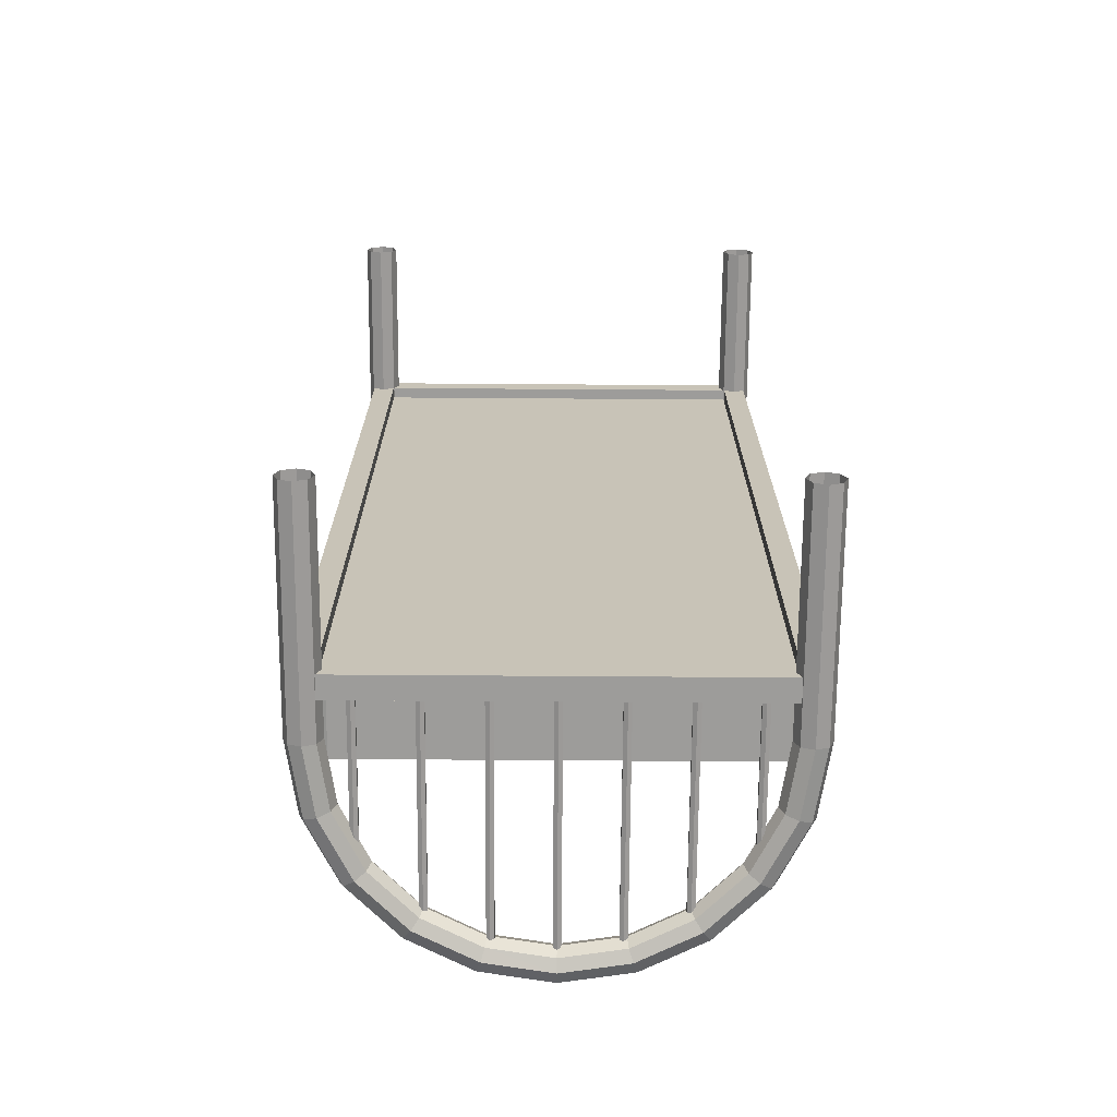
<metadata>
{"format":"obj","ext":"obj","renderer":"f3d","projection":"perspective","resolution":1024,"background":"white","views":[{"elev":-70.3,"azim":-0.4,"up":"+Z"}]}
</metadata>
<code>
o m946
v 0.08364 0.2135 0.04697
v 0.08743 0.2135 0.04478
v 0.08743 0.2135 0.04041
v 0.08364 0.2135 0.03822
v 0.07985 0.2135 0.0404
v 0.07985 0.2135 0.04478
v 0.08364 0.3723 0.04697
v 0.08743 0.3723 0.04478
v 0.08743 0.3723 0.04041
v 0.08364 0.3723 0.03822
v 0.07985 0.3723 0.0404
v 0.07985 0.3723 0.04478
v 0.1423 0.2135 0.04697
v 0.1461 0.2135 0.04478
v 0.1461 0.2135 0.04041
v 0.1423 0.2135 0.03822
v 0.1385 0.2135 0.0404
v 0.1385 0.2135 0.04478
v 0.1423 0.4315 0.04697
v 0.1461 0.4315 0.04478
v 0.1461 0.4315 0.04041
v 0.1423 0.4315 0.03822
v 0.1385 0.4315 0.0404
v 0.1385 0.4315 0.04478
v 0.2009 0.2135 0.04697
v 0.2047 0.2135 0.04478
v 0.2047 0.2135 0.04041
v 0.2009 0.2135 0.03822
v 0.1971 0.2135 0.04041
v 0.1971 0.2135 0.04478
v 0.2009 0.4583 0.04697
v 0.2047 0.4583 0.04478
v 0.2047 0.4583 0.04041
v 0.2009 0.4583 0.03822
v 0.1971 0.4583 0.04041
v 0.1971 0.4583 0.04478
v 0.2596 0.2135 0.04697
v 0.2634 0.2135 0.04478
v 0.2634 0.2135 0.04041
v 0.2596 0.2135 0.03822
v 0.2558 0.2135 0.04041
v 0.2558 0.2135 0.04478
v 0.2596 0.4657 0.04697
v 0.2634 0.4657 0.04478
v 0.2634 0.4657 0.04041
v 0.2596 0.4657 0.03822
v 0.2558 0.4657 0.04041
v 0.2558 0.4657 0.04478
v 0.3182 0.2135 0.04697
v 0.322 0.2135 0.04478
v 0.322 0.2135 0.04041
v 0.3182 0.2135 0.03822
v 0.3144 0.2135 0.04041
v 0.3144 0.2135 0.04478
v 0.3182 0.4583 0.04697
v 0.322 0.4583 0.04478
v 0.322 0.4583 0.04041
v 0.3182 0.4583 0.03822
v 0.3144 0.4583 0.04041
v 0.3144 0.4583 0.04478
v 0.3769 0.2135 0.04697
v 0.3806 0.2135 0.04478
v 0.3806 0.2135 0.04041
v 0.3769 0.2135 0.03822
v 0.3731 0.2135 0.04041
v 0.3731 0.2135 0.04478
v 0.3769 0.4315 0.04697
v 0.3806 0.4315 0.04478
v 0.3806 0.4315 0.04041
v 0.3769 0.4315 0.03822
v 0.3731 0.4315 0.04041
v 0.3731 0.4315 0.04478
v 0.4355 0.2135 0.04697
v 0.4393 0.2135 0.04478
v 0.4393 0.2135 0.04041
v 0.4355 0.2135 0.03822
v 0.4317 0.2135 0.04041
v 0.4317 0.2135 0.04478
v 0.4355 0.3723 0.04697
v 0.4393 0.3723 0.04478
v 0.4393 0.3723 0.04041
v 0.4355 0.3723 0.03822
v 0.4317 0.3723 0.04041
v 0.4317 0.3723 0.04478
v 0.08364 0.2135 0.9618
v 0.08743 0.2135 0.9596
v 0.08743 0.2135 0.9552
v 0.08364 0.2135 0.953
v 0.07985 0.2135 0.9552
v 0.07985 0.2135 0.9596
v 0.08364 0.3723 0.9618
v 0.08743 0.3723 0.9596
v 0.08743 0.3723 0.9552
v 0.08364 0.3723 0.953
v 0.07985 0.3723 0.9552
v 0.07985 0.3723 0.9596
v 0.1423 0.2135 0.9618
v 0.1461 0.2135 0.9596
v 0.1461 0.2135 0.9552
v 0.1423 0.2135 0.953
v 0.1385 0.2135 0.9552
v 0.1385 0.2135 0.9596
v 0.1423 0.4315 0.9618
v 0.1461 0.4315 0.9596
v 0.1461 0.4315 0.9552
v 0.1423 0.4315 0.953
v 0.1385 0.4315 0.9552
v 0.1385 0.4315 0.9596
v 0.2009 0.2135 0.9618
v 0.2047 0.2135 0.9596
v 0.2047 0.2135 0.9552
v 0.2009 0.2135 0.953
v 0.1971 0.2135 0.9552
v 0.1971 0.2135 0.9596
v 0.2009 0.4583 0.9618
v 0.2047 0.4583 0.9596
v 0.2047 0.4583 0.9552
v 0.2009 0.4583 0.953
v 0.1971 0.4583 0.9552
v 0.1971 0.4583 0.9596
v 0.2596 0.2135 0.9618
v 0.2634 0.2135 0.9596
v 0.2634 0.2135 0.9552
v 0.2596 0.2135 0.953
v 0.2558 0.2135 0.9552
v 0.2558 0.2135 0.9596
v 0.2596 0.4657 0.9618
v 0.2634 0.4657 0.9596
v 0.2634 0.4657 0.9552
v 0.2596 0.4657 0.953
v 0.2558 0.4657 0.9552
v 0.2558 0.4657 0.9596
v 0.3182 0.2135 0.9618
v 0.322 0.2135 0.9596
v 0.322 0.2135 0.9552
v 0.3182 0.2135 0.953
v 0.3144 0.2135 0.9552
v 0.3144 0.2135 0.9596
v 0.3182 0.4583 0.9618
v 0.322 0.4583 0.9596
v 0.322 0.4583 0.9552
v 0.3182 0.4583 0.953
v 0.3144 0.4583 0.9552
v 0.3144 0.4583 0.9596
v 0.3769 0.2135 0.9618
v 0.3806 0.2135 0.9596
v 0.3806 0.2135 0.9552
v 0.3769 0.2135 0.953
v 0.3731 0.2135 0.9552
v 0.3731 0.2135 0.9596
v 0.3769 0.4315 0.9618
v 0.3806 0.4315 0.9596
v 0.3806 0.4315 0.9552
v 0.3769 0.4315 0.953
v 0.3731 0.4315 0.9552
v 0.3731 0.4315 0.9596
v 0.4355 0.2135 0.9618
v 0.4393 0.2135 0.9596
v 0.4393 0.2135 0.9552
v 0.4355 0.2135 0.953
v 0.4317 0.2135 0.9552
v 0.4317 0.2135 0.9596
v 0.4355 0.3723 0.9618
v 0.4393 0.3723 0.9596
v 0.4393 0.3723 0.9552
v 0.4355 0.3723 0.953
v 0.4317 0.3723 0.9552
v 0.4317 0.3723 0.9596
v 0.0426 0.2596 0.025
v 0.03016 0.2596 0.03015
v 0.025 0.2596 0.04259
v 0.03015 0.2596 0.05503
v 0.04259 0.2596 0.06019
v 0.05503 0.2596 0.05503
v 0.06019 0.2596 0.0426
v 0.05504 0.2596 0.03016
v 0.05321 0.3266 0.025
v 0.04138 0.3305 0.03015
v 0.03648 0.3321 0.04259
v 0.04138 0.3305 0.05503
v 0.05321 0.3266 0.06019
v 0.06504 0.3228 0.05503
v 0.06994 0.3212 0.0426
v 0.06504 0.3228 0.03016
v 0.08402 0.3871 0.025
v 0.07396 0.3944 0.03015
v 0.06979 0.3974 0.04259
v 0.07396 0.3944 0.05503
v 0.08402 0.3871 0.06019
v 0.09409 0.3798 0.05503
v 0.09826 0.3768 0.0426
v 0.09409 0.3798 0.03016
v 0.132 0.4351 0.025
v 0.1247 0.4452 0.03015
v 0.1217 0.4493 0.04259
v 0.1247 0.4452 0.05503
v 0.132 0.4351 0.06019
v 0.1393 0.425 0.05503
v 0.1424 0.4209 0.0426
v 0.1393 0.425 0.03016
v 0.1925 0.4659 0.025
v 0.1887 0.4778 0.03015
v 0.1871 0.4827 0.04259
v 0.1887 0.4778 0.05503
v 0.1925 0.4659 0.06019
v 0.1963 0.4541 0.05503
v 0.1979 0.4492 0.0426
v 0.1964 0.4541 0.03016
v 0.2596 0.4766 0.025
v 0.2596 0.489 0.03015
v 0.2596 0.4941 0.04259
v 0.2596 0.489 0.05503
v 0.2596 0.4766 0.06019
v 0.2596 0.4641 0.05504
v 0.2596 0.459 0.0426
v 0.2596 0.4641 0.03016
v 0.3266 0.4659 0.025
v 0.3304 0.4778 0.03015
v 0.332 0.4827 0.04259
v 0.3304 0.4778 0.05503
v 0.3266 0.4659 0.06019
v 0.3228 0.4541 0.05504
v 0.3212 0.4492 0.0426
v 0.3228 0.4541 0.03016
v 0.3871 0.4351 0.025
v 0.3944 0.4452 0.03015
v 0.3974 0.4494 0.04259
v 0.3944 0.4452 0.05503
v 0.3871 0.4351 0.06019
v 0.3798 0.4251 0.05504
v 0.3767 0.4209 0.0426
v 0.3798 0.4251 0.03016
v 0.4351 0.3871 0.025
v 0.4452 0.3944 0.03015
v 0.4493 0.3975 0.04259
v 0.4452 0.3944 0.05503
v 0.4351 0.3871 0.06019
v 0.425 0.3798 0.05504
v 0.4209 0.3768 0.0426
v 0.425 0.3798 0.03016
v 0.4659 0.3266 0.025
v 0.4777 0.3305 0.03015
v 0.4827 0.3321 0.04259
v 0.4778 0.3305 0.05503
v 0.4659 0.3266 0.06019
v 0.4541 0.3228 0.05504
v 0.4492 0.3212 0.0426
v 0.4541 0.3228 0.03016
v 0.4765 0.2596 0.025
v 0.489 0.2596 0.03015
v 0.4941 0.2596 0.04259
v 0.489 0.2596 0.05503
v 0.4765 0.2596 0.06019
v 0.4641 0.2596 0.05504
v 0.459 0.2596 0.0426
v 0.4641 0.2596 0.03016
v 0.04261 0.025 0.025
v 0.03017 0.025 0.03015
v 0.02501 0.025 0.04259
v 0.03017 0.025 0.05503
v 0.0426 0.025 0.06019
v 0.05505 0.025 0.05503
v 0.0602 0.025 0.0426
v 0.05505 0.025 0.03016
v 0.4766 0.02504 0.025
v 0.489 0.02504 0.03015
v 0.4941 0.02504 0.04259
v 0.489 0.02504 0.05503
v 0.4766 0.02504 0.06019
v 0.4641 0.02503 0.05504
v 0.459 0.02503 0.0426
v 0.4641 0.02503 0.03016
v 0.04259 0.2596 0.9398
v 0.03015 0.2596 0.945
v 0.025 0.2596 0.9574
v 0.03015 0.2596 0.9698
v 0.04259 0.2596 0.975
v 0.05503 0.2596 0.9698
v 0.06019 0.2596 0.9574
v 0.05503 0.2596 0.945
v 0.05321 0.3266 0.9398
v 0.04138 0.3305 0.945
v 0.03648 0.3321 0.9574
v 0.04138 0.3305 0.9698
v 0.05321 0.3266 0.975
v 0.06504 0.3228 0.9698
v 0.06994 0.3212 0.9574
v 0.06504 0.3228 0.945
v 0.08402 0.3871 0.9398
v 0.07396 0.3944 0.945
v 0.06979 0.3974 0.9574
v 0.07396 0.3944 0.9698
v 0.08402 0.3871 0.975
v 0.09409 0.3798 0.9698
v 0.09826 0.3768 0.9574
v 0.09409 0.3798 0.945
v 0.132 0.4351 0.9398
v 0.1247 0.4452 0.945
v 0.1217 0.4493 0.9574
v 0.1247 0.4452 0.9698
v 0.132 0.4351 0.975
v 0.1393 0.425 0.9698
v 0.1424 0.4209 0.9574
v 0.1393 0.425 0.945
v 0.1925 0.4659 0.9398
v 0.1887 0.4778 0.945
v 0.1871 0.4827 0.9574
v 0.1887 0.4778 0.9698
v 0.1925 0.4659 0.975
v 0.1963 0.4541 0.9698
v 0.1979 0.4492 0.9574
v 0.1963 0.4541 0.945
v 0.2596 0.4766 0.9398
v 0.2595 0.489 0.945
v 0.2595 0.4941 0.9574
v 0.2595 0.489 0.9698
v 0.2596 0.4766 0.975
v 0.2596 0.4641 0.9698
v 0.2596 0.459 0.9574
v 0.2596 0.4641 0.945
v 0.3266 0.4659 0.9398
v 0.3304 0.4778 0.945
v 0.332 0.4827 0.9574
v 0.3304 0.4778 0.9698
v 0.3266 0.4659 0.975
v 0.3228 0.4541 0.9698
v 0.3212 0.4492 0.9574
v 0.3228 0.4541 0.945
v 0.3871 0.4351 0.9398
v 0.3944 0.4452 0.945
v 0.3974 0.4494 0.9574
v 0.3944 0.4452 0.9698
v 0.3871 0.4351 0.975
v 0.3798 0.4251 0.9698
v 0.3767 0.4209 0.9574
v 0.3798 0.4251 0.945
v 0.4351 0.3871 0.9398
v 0.4452 0.3944 0.945
v 0.4493 0.3975 0.9574
v 0.4452 0.3944 0.9698
v 0.4351 0.3871 0.975
v 0.425 0.3798 0.9698
v 0.4209 0.3768 0.9574
v 0.425 0.3798 0.945
v 0.4659 0.3266 0.9398
v 0.4777 0.3305 0.945
v 0.4826 0.3321 0.9574
v 0.4777 0.3305 0.9698
v 0.4659 0.3266 0.975
v 0.4541 0.3228 0.9698
v 0.4492 0.3212 0.9574
v 0.4541 0.3228 0.945
v 0.4765 0.2596 0.9398
v 0.489 0.2596 0.945
v 0.4941 0.2596 0.9574
v 0.489 0.2596 0.9698
v 0.4765 0.2596 0.975
v 0.4641 0.2596 0.9698
v 0.459 0.2596 0.9574
v 0.4641 0.2596 0.945
v 0.0426 0.025 0.9398
v 0.03017 0.025 0.945
v 0.02501 0.025 0.9574
v 0.03016 0.025 0.9698
v 0.0426 0.025 0.975
v 0.05504 0.025 0.9698
v 0.0602 0.025 0.9574
v 0.05505 0.025 0.945
v 0.4766 0.02504 0.9398
v 0.489 0.02504 0.945
v 0.4941 0.02504 0.9574
v 0.489 0.02504 0.9698
v 0.4766 0.02504 0.975
v 0.4641 0.02503 0.9698
v 0.459 0.02503 0.9574
v 0.4641 0.02503 0.945
v 0.03675 0.2885 0.08623
v 0.03989 0.2885 0.0745
v 0.04848 0.2885 0.06592
v 0.06021 0.2885 0.06278
v 0.4707 0.2885 0.06593
v 0.4793 0.2885 0.07451
v 0.4824 0.2885 0.08625
v 0.459 0.2885 0.06279
v 0.03672 0.2885 0.9141
v 0.03987 0.2885 0.9259
v 0.04845 0.2885 0.9344
v 0.06018 0.2885 0.9376
v 0.4589 0.2885 0.9376
v 0.4707 0.2885 0.9345
v 0.4793 0.2885 0.9259
v 0.4824 0.2885 0.9141
v 0.459 0.2181 0.06279
v 0.4707 0.2181 0.06593
v 0.4793 0.2181 0.07451
v 0.4824 0.2181 0.08625
v 0.4824 0.2181 0.9141
v 0.4793 0.2181 0.9259
v 0.4707 0.2181 0.9345
v 0.4589 0.2181 0.9376
v 0.06018 0.2181 0.9376
v 0.04845 0.2181 0.9344
v 0.03986 0.2181 0.9259
v 0.03672 0.2181 0.9141
v 0.03675 0.2181 0.08623
v 0.03989 0.2181 0.0745
v 0.04847 0.2181 0.06592
v 0.0602 0.2181 0.06278
v 0.2713 0.2885 0.4533
v 0.4643 0.2078 0.9449
v 0.4643 0.2078 0.05474
v 0.05482 0.2078 0.05474
v 0.05482 0.2078 0.9449
v 0.4643 0.2195 0.9449
v 0.4643 0.2195 0.05474
v 0.05482 0.2195 0.05474
v 0.05482 0.2195 0.9449
v 0.4883 0.196 0.05432
v 0.03087 0.196 0.05432
v 0.03087 0.2195 0.05432
v 0.4883 0.2195 0.05432
v 0.4883 0.196 0.03087
v 0.03087 0.196 0.03086
v 0.03087 0.2195 0.03086
v 0.4883 0.2195 0.03087
v 0.4883 0.196 0.9691
v 0.03086 0.196 0.9691
v 0.03086 0.2195 0.9691
v 0.4883 0.2195 0.9691
v 0.4883 0.196 0.9457
v 0.03086 0.196 0.9457
v 0.03086 0.2195 0.9457
v 0.4883 0.2195 0.9457
v 0.4649 0.196 0.9589
v 0.4649 0.196 0.04101
v 0.4649 0.2195 0.04101
v 0.4649 0.2195 0.9589
v 0.4883 0.2195 0.9589
v 0.4883 0.2195 0.041
v 0.4883 0.196 0.04101
v 0.4883 0.196 0.9589
v 0.03102 0.196 0.959
v 0.03101 0.196 0.04105
v 0.03101 0.2195 0.04105
v 0.03102 0.2195 0.959
v 0.05448 0.2195 0.959
v 0.05447 0.2195 0.04105
v 0.05447 0.196 0.04105
v 0.05448 0.196 0.959
f 8 7 1
f 2 8 1
f 9 8 2
f 3 9 2
f 10 9 3
f 4 10 3
f 11 10 4
f 5 11 4
f 12 11 5
f 6 12 5
f 7 12 6
f 1 7 6
f 20 19 13
f 14 20 13
f 21 20 14
f 15 21 14
f 22 21 15
f 16 22 15
f 23 22 16
f 17 23 16
f 24 23 17
f 18 24 17
f 19 24 18
f 13 19 18
f 32 31 25
f 26 32 25
f 33 32 26
f 27 33 26
f 34 33 27
f 28 34 27
f 35 34 28
f 29 35 28
f 36 35 29
f 30 36 29
f 31 36 30
f 25 31 30
f 44 43 37
f 38 44 37
f 45 44 38
f 39 45 38
f 46 45 39
f 40 46 39
f 47 46 40
f 41 47 40
f 48 47 41
f 42 48 41
f 43 48 42
f 37 43 42
f 56 55 49
f 50 56 49
f 57 56 50
f 51 57 50
f 58 57 51
f 52 58 51
f 59 58 52
f 53 59 52
f 60 59 53
f 54 60 53
f 55 60 54
f 49 55 54
f 68 67 61
f 62 68 61
f 69 68 62
f 63 69 62
f 70 69 63
f 64 70 63
f 71 70 64
f 65 71 64
f 72 71 65
f 66 72 65
f 67 72 66
f 61 67 66
f 80 79 73
f 74 80 73
f 81 80 74
f 75 81 74
f 82 81 75
f 76 82 75
f 83 82 76
f 77 83 76
f 84 83 77
f 78 84 77
f 79 84 78
f 73 79 78
f 92 91 85
f 86 92 85
f 93 92 86
f 87 93 86
f 94 93 87
f 88 94 87
f 95 94 88
f 89 95 88
f 96 95 89
f 90 96 89
f 91 96 90
f 85 91 90
f 104 103 97
f 98 104 97
f 105 104 98
f 99 105 98
f 106 105 99
f 100 106 99
f 107 106 100
f 101 107 100
f 108 107 101
f 102 108 101
f 103 108 102
f 97 103 102
f 116 115 109
f 110 116 109
f 117 116 110
f 111 117 110
f 118 117 111
f 112 118 111
f 119 118 112
f 113 119 112
f 120 119 113
f 114 120 113
f 115 120 114
f 109 115 114
f 128 127 121
f 122 128 121
f 129 128 122
f 123 129 122
f 130 129 123
f 124 130 123
f 131 130 124
f 125 131 124
f 132 131 125
f 126 132 125
f 127 132 126
f 121 127 126
f 140 139 133
f 134 140 133
f 141 140 134
f 135 141 134
f 142 141 135
f 136 142 135
f 143 142 136
f 137 143 136
f 144 143 137
f 138 144 137
f 139 144 138
f 133 139 138
f 152 151 145
f 146 152 145
f 153 152 146
f 147 153 146
f 154 153 147
f 148 154 147
f 155 154 148
f 149 155 148
f 156 155 149
f 150 156 149
f 151 156 150
f 145 151 150
f 164 163 157
f 158 164 157
f 165 164 158
f 159 165 158
f 166 165 159
f 160 166 159
f 167 166 160
f 161 167 160
f 168 167 161
f 162 168 161
f 163 168 162
f 157 163 162
f 178 177 169
f 170 178 169
f 179 178 170
f 171 179 170
f 180 179 171
f 172 180 171
f 181 180 172
f 173 181 172
f 182 181 173
f 174 182 173
f 183 182 174
f 175 183 174
f 184 183 175
f 176 184 175
f 177 184 176
f 169 177 176
f 186 185 177
f 178 186 177
f 187 186 178
f 179 187 178
f 188 187 179
f 180 188 179
f 189 188 180
f 181 189 180
f 190 189 181
f 182 190 181
f 191 190 182
f 183 191 182
f 192 191 183
f 184 192 183
f 185 192 184
f 177 185 184
f 194 193 185
f 186 194 185
f 195 194 186
f 187 195 186
f 196 195 187
f 188 196 187
f 197 196 188
f 189 197 188
f 198 197 189
f 190 198 189
f 199 198 190
f 191 199 190
f 200 199 191
f 192 200 191
f 193 200 192
f 185 193 192
f 202 201 193
f 194 202 193
f 203 202 194
f 195 203 194
f 204 203 195
f 196 204 195
f 205 204 196
f 197 205 196
f 206 205 197
f 198 206 197
f 207 206 198
f 199 207 198
f 208 207 199
f 200 208 199
f 201 208 200
f 193 201 200
f 210 209 201
f 202 210 201
f 211 210 202
f 203 211 202
f 212 211 203
f 204 212 203
f 213 212 204
f 205 213 204
f 214 213 205
f 206 214 205
f 215 214 206
f 207 215 206
f 216 215 207
f 208 216 207
f 209 216 208
f 201 209 208
f 218 217 209
f 210 218 209
f 219 218 210
f 211 219 210
f 220 219 211
f 212 220 211
f 221 220 212
f 213 221 212
f 222 221 213
f 214 222 213
f 223 222 214
f 215 223 214
f 224 223 215
f 216 224 215
f 217 224 216
f 209 217 216
f 226 225 217
f 218 226 217
f 227 226 218
f 219 227 218
f 228 227 219
f 220 228 219
f 229 228 220
f 221 229 220
f 230 229 221
f 222 230 221
f 231 230 222
f 223 231 222
f 232 231 223
f 224 232 223
f 225 232 224
f 217 225 224
f 234 233 225
f 226 234 225
f 235 234 226
f 227 235 226
f 236 235 227
f 228 236 227
f 237 236 228
f 229 237 228
f 238 237 229
f 230 238 229
f 239 238 230
f 231 239 230
f 240 239 231
f 232 240 231
f 233 240 232
f 225 233 232
f 242 241 233
f 234 242 233
f 243 242 234
f 235 243 234
f 244 243 235
f 236 244 235
f 245 244 236
f 237 245 236
f 246 245 237
f 238 246 237
f 247 246 238
f 239 247 238
f 248 247 239
f 240 248 239
f 241 248 240
f 233 241 240
f 250 249 241
f 242 250 241
f 251 250 242
f 243 251 242
f 252 251 243
f 244 252 243
f 253 252 244
f 245 253 244
f 254 253 245
f 246 254 245
f 255 254 246
f 247 255 246
f 256 255 247
f 248 256 247
f 249 256 248
f 241 249 248
f 257 258 170
f 169 257 170
f 258 259 171
f 170 258 171
f 259 260 172
f 171 259 172
f 260 261 173
f 172 260 173
f 261 262 174
f 173 261 174
f 262 263 175
f 174 262 175
f 263 264 176
f 175 263 176
f 264 257 169
f 176 264 169
f 266 265 249
f 250 266 249
f 267 266 250
f 251 267 250
f 268 267 251
f 252 268 251
f 269 268 252
f 253 269 252
f 270 269 253
f 254 270 253
f 271 270 254
f 255 271 254
f 272 271 255
f 256 272 255
f 265 272 256
f 249 265 256
f 282 281 273
f 274 282 273
f 283 282 274
f 275 283 274
f 284 283 275
f 276 284 275
f 285 284 276
f 277 285 276
f 286 285 277
f 278 286 277
f 287 286 278
f 279 287 278
f 288 287 279
f 280 288 279
f 281 288 280
f 273 281 280
f 290 289 281
f 282 290 281
f 291 290 282
f 283 291 282
f 292 291 283
f 284 292 283
f 293 292 284
f 285 293 284
f 294 293 285
f 286 294 285
f 295 294 286
f 287 295 286
f 296 295 287
f 288 296 287
f 289 296 288
f 281 289 288
f 298 297 289
f 290 298 289
f 299 298 290
f 291 299 290
f 300 299 291
f 292 300 291
f 301 300 292
f 293 301 292
f 302 301 293
f 294 302 293
f 303 302 294
f 295 303 294
f 304 303 295
f 296 304 295
f 297 304 296
f 289 297 296
f 306 305 297
f 298 306 297
f 307 306 298
f 299 307 298
f 308 307 299
f 300 308 299
f 309 308 300
f 301 309 300
f 310 309 301
f 302 310 301
f 311 310 302
f 303 311 302
f 312 311 303
f 304 312 303
f 305 312 304
f 297 305 304
f 314 313 305
f 306 314 305
f 315 314 306
f 307 315 306
f 316 315 307
f 308 316 307
f 317 316 308
f 309 317 308
f 318 317 309
f 310 318 309
f 319 318 310
f 311 319 310
f 320 319 311
f 312 320 311
f 313 320 312
f 305 313 312
f 322 321 313
f 314 322 313
f 323 322 314
f 315 323 314
f 324 323 315
f 316 324 315
f 325 324 316
f 317 325 316
f 326 325 317
f 318 326 317
f 327 326 318
f 319 327 318
f 328 327 319
f 320 328 319
f 321 328 320
f 313 321 320
f 330 329 321
f 322 330 321
f 331 330 322
f 323 331 322
f 332 331 323
f 324 332 323
f 333 332 324
f 325 333 324
f 334 333 325
f 326 334 325
f 335 334 326
f 327 335 326
f 336 335 327
f 328 336 327
f 329 336 328
f 321 329 328
f 338 337 329
f 330 338 329
f 339 338 330
f 331 339 330
f 340 339 331
f 332 340 331
f 341 340 332
f 333 341 332
f 342 341 333
f 334 342 333
f 343 342 334
f 335 343 334
f 344 343 335
f 336 344 335
f 337 344 336
f 329 337 336
f 346 345 337
f 338 346 337
f 347 346 338
f 339 347 338
f 348 347 339
f 340 348 339
f 349 348 340
f 341 349 340
f 350 349 341
f 342 350 341
f 351 350 342
f 343 351 342
f 352 351 343
f 344 352 343
f 345 352 344
f 337 345 344
f 354 353 345
f 346 354 345
f 355 354 346
f 347 355 346
f 356 355 347
f 348 356 347
f 357 356 348
f 349 357 348
f 358 357 349
f 350 358 349
f 359 358 350
f 351 359 350
f 360 359 351
f 352 360 351
f 353 360 352
f 345 353 352
f 361 362 274
f 273 361 274
f 362 363 275
f 274 362 275
f 363 364 276
f 275 363 276
f 364 365 277
f 276 364 277
f 365 366 278
f 277 365 278
f 366 367 279
f 278 366 279
f 367 368 280
f 279 367 280
f 368 361 273
f 280 368 273
f 370 369 353
f 354 370 353
f 371 370 354
f 355 371 354
f 372 371 355
f 356 372 355
f 373 372 356
f 357 373 356
f 374 373 357
f 358 374 357
f 375 374 358
f 359 375 358
f 376 375 359
f 360 376 359
f 369 376 360
f 353 369 360
f 394 393 384
f 381 394 384
f 395 394 381
f 382 395 381
f 396 395 382
f 383 396 382
f 397 396 383
f 392 397 383
f 398 397 392
f 391 398 392
f 399 398 391
f 390 399 391
f 400 399 390
f 389 400 390
f 401 400 389
f 388 401 389
f 402 401 388
f 387 402 388
f 403 402 387
f 386 403 387
f 404 403 386
f 385 404 386
f 405 404 385
f 377 405 385
f 406 405 377
f 378 406 377
f 407 406 378
f 379 407 378
f 408 407 379
f 380 408 379
f 393 408 380
f 384 393 380
f 381 384 409
f 382 381 409
f 383 382 409
f 392 383 409
f 391 392 409
f 390 391 409
f 389 390 409
f 388 389 409
f 387 388 409
f 386 387 409
f 385 386 409
f 377 385 409
f 378 377 409
f 379 378 409
f 380 379 409
f 384 380 409
f 412 411 410
f 413 412 410
f 415 416 417
f 414 415 417
f 416 412 413
f 417 416 413
f 413 410 414
f 417 413 414
f 411 415 414
f 410 411 414
f 416 415 411
f 412 416 411
f 420 419 418
f 421 420 418
f 423 424 425
f 422 423 425
f 424 420 421
f 425 424 421
f 419 423 422
f 418 419 422
f 428 427 426
f 429 428 426
f 431 432 433
f 430 431 433
f 432 428 429
f 433 432 429
f 427 431 430
f 426 427 430
f 436 435 434
f 437 436 434
f 440 439 438
f 441 440 438
f 439 436 437
f 438 439 437
f 435 440 441
f 434 435 441
f 444 443 442
f 445 444 442
f 448 447 446
f 449 448 446
f 447 444 445
f 446 447 445
f 443 448 449
f 442 443 449

</code>
